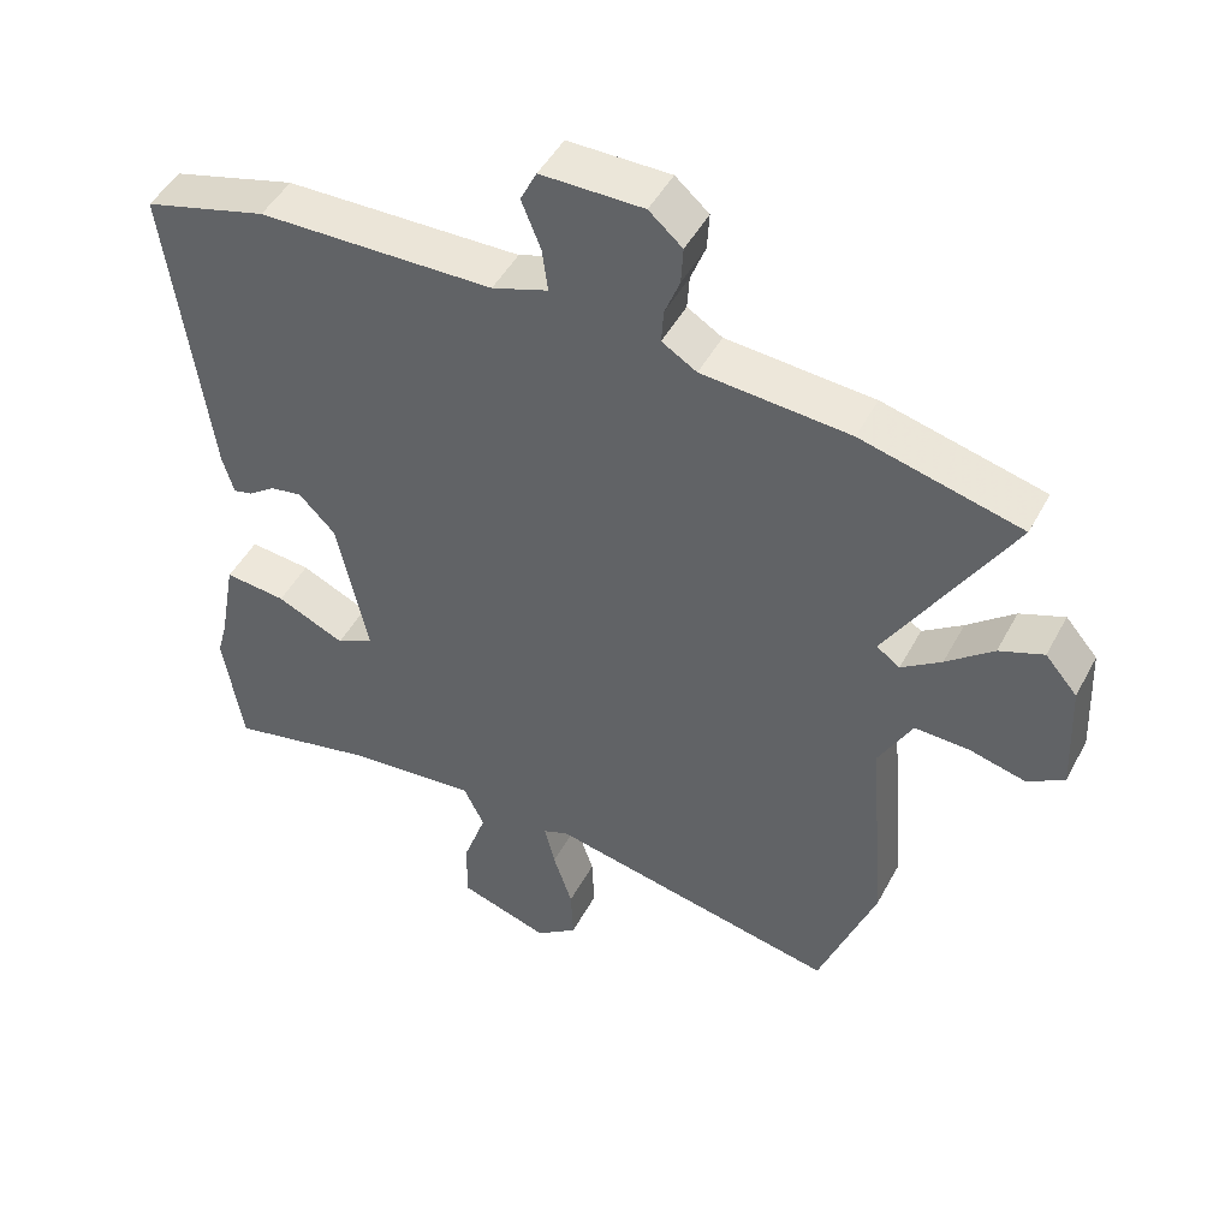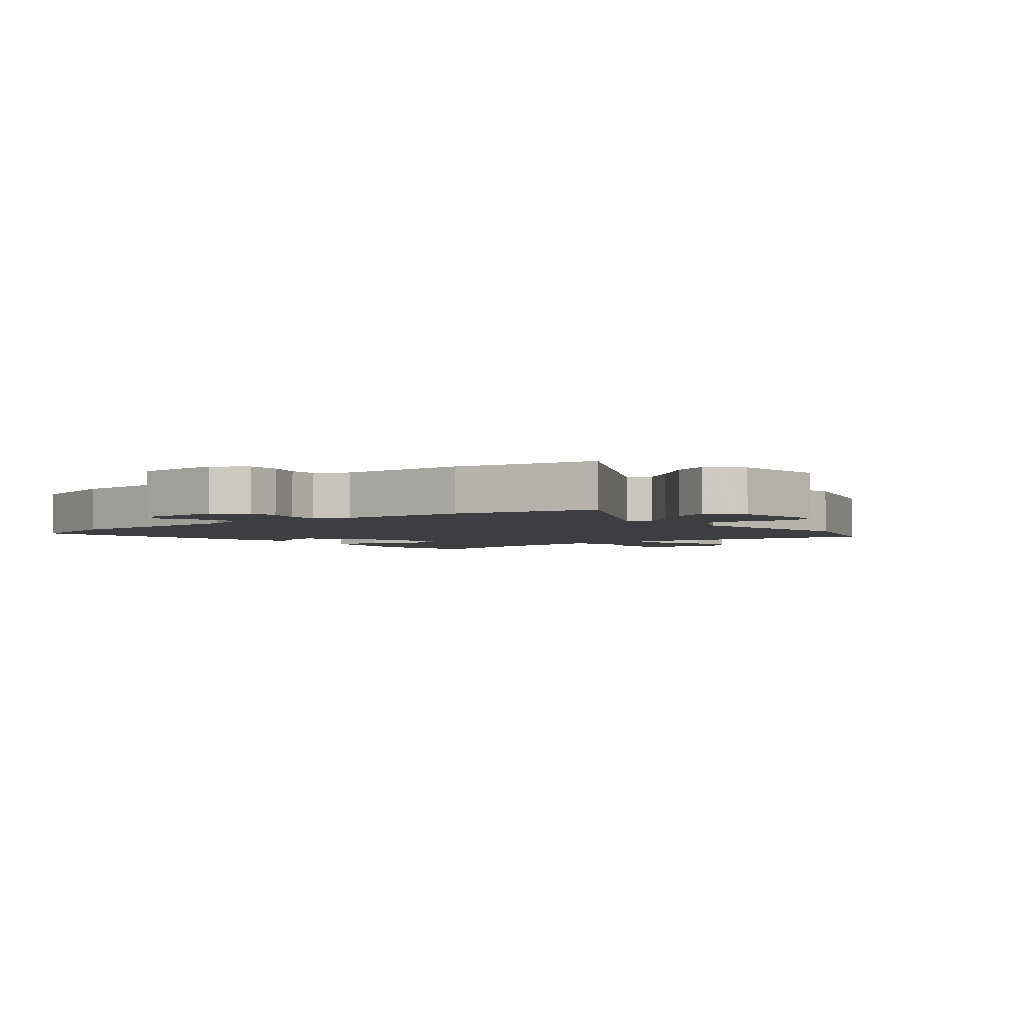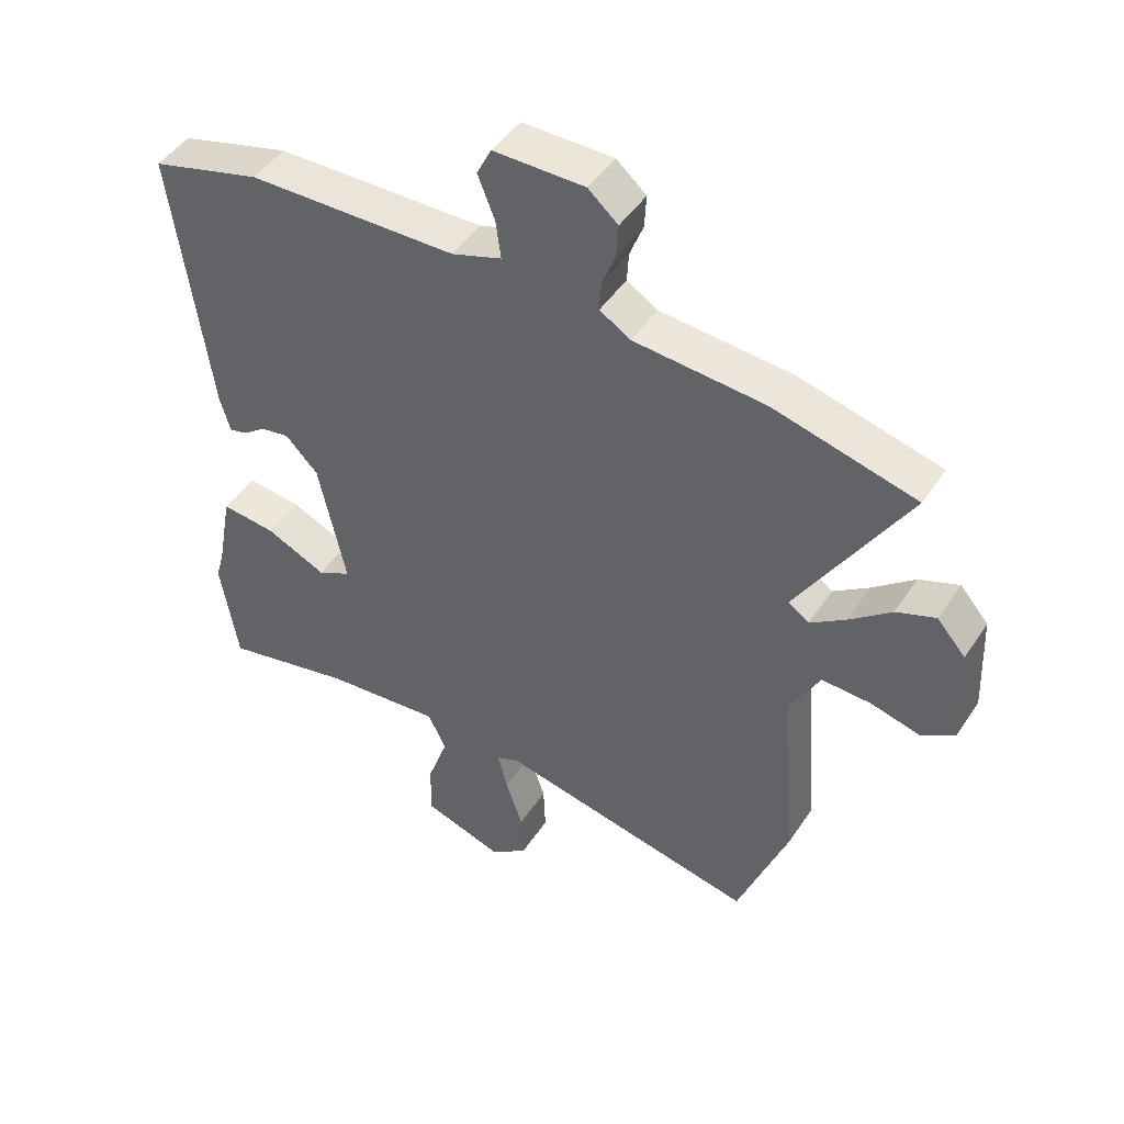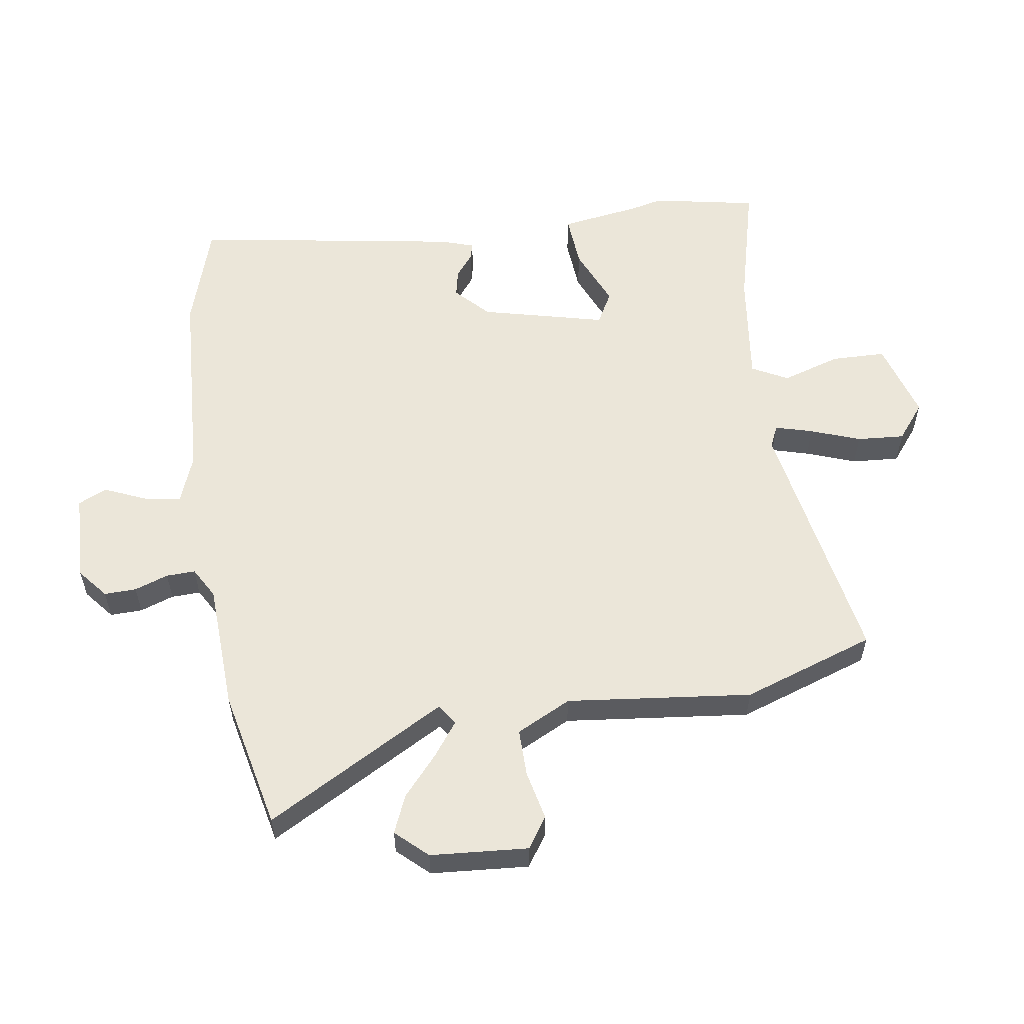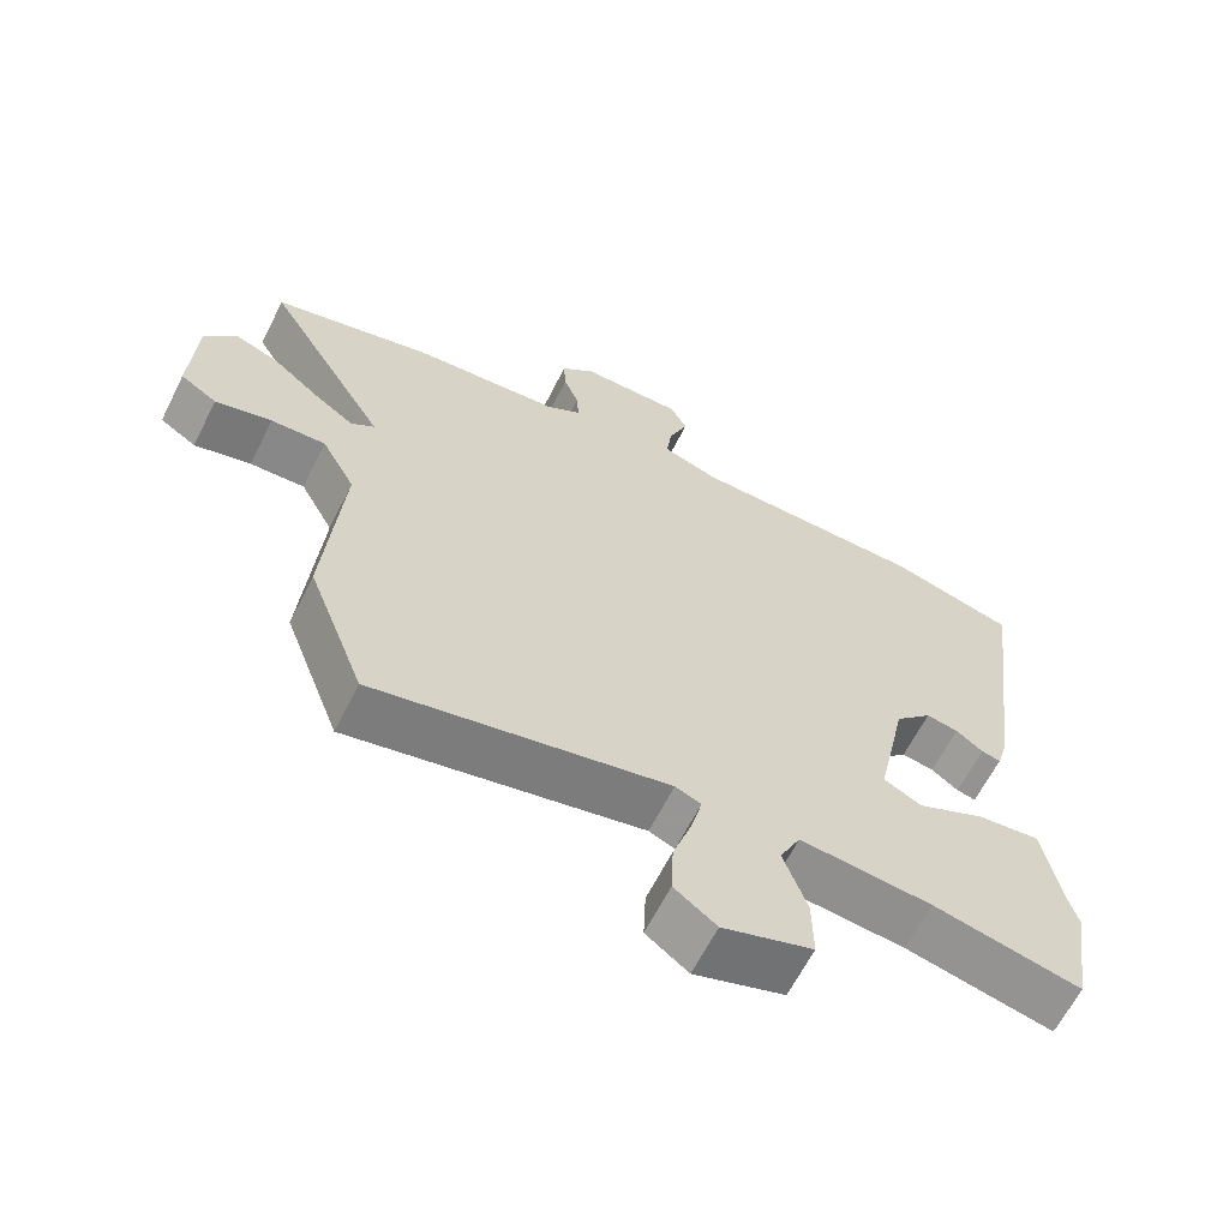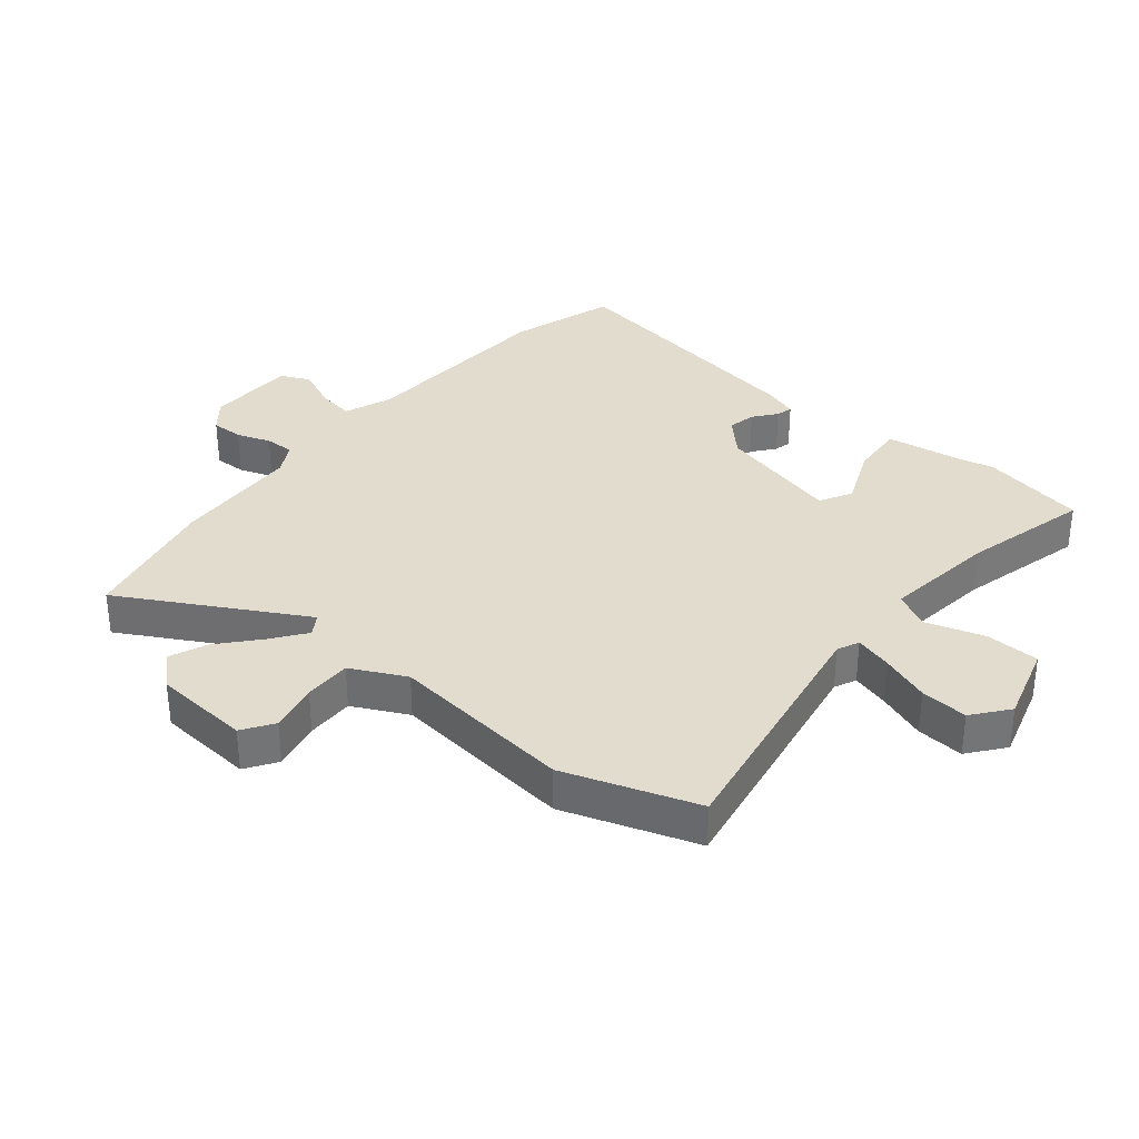
<metadata>
{"format":"obj","ext":"obj","renderer":"f3d","projection":"perspective","resolution":1024,"background":"white","views":[{"elev":47.3,"azim":27.0,"up":"+Z"},{"elev":-3.1,"azim":41.2,"up":"+Y"},{"elev":46.6,"azim":31.8,"up":"+Z"},{"elev":56.8,"azim":83.2,"up":"+Y"},{"elev":-63.6,"azim":153.3,"up":"+Z"},{"elev":34.0,"azim":131.3,"up":"+Y"}]}
</metadata>
<code>
v -0.526 0.07 0.493
v -0.352 0.07 0.541
v -0.021 0.07 0.548
v 0.058 0.07 0.575
v 0.05 0.07 0.635
v 0.023 0.07 0.703
v 0.046 0.07 0.749
v 0.19 0.07 0.749
v 0.237 0.07 0.708
v 0.234 0.07 0.656
v 0.213 0.07 0.602
v 0.21 0.07 0.555
v 0.259 0.07 0.525
v 0.466 0.07 0.509
v 0.691 0.07 0.452
v 0.519 0.07 0.166
v 0.552 0.07 0.143
v 0.608 0.07 0.182
v 0.674 0.07 0.236
v 0.736 0.07 0.26
v 0.781 0.07 0.208
v 0.788 0.07 0.05
v 0.737 0.07 0.018
v 0.658 0.07 0.038
v 0.581 0.07 0.041
v 0.534 0.07 -0.046
v 0.558 0.07 -0.346
v 0.478 0.07 -0.558
v 0.067 0.07 -0.473
v 0.031 0.07 -0.488
v 0.046 0.07 -0.549
v 0.073 0.07 -0.63
v 0.076 0.07 -0.707
v 0.017 0.07 -0.751
v -0.109 0.07 -0.71
v -0.108 0.07 -0.622
v -0.075 0.07 -0.528
v -0.104 0.07 -0.469
v -0.289 0.07 -0.487
v -0.495 0.07 -0.533
v -0.522 0.07 -0.362
v -0.508 0.07 -0.311
v -0.484 0.07 -0.182
v -0.397 0.07 -0.191
v -0.301 0.07 -0.235
v -0.248 0.07 -0.208
v -0.291 0.07 -0.006
v -0.343 0.07 0.047
v -0.388 0.07 0.039
v -0.426 0.07 0.011
v -0.453 0.07 0.005
v -0.469 0.07 0.06
v -0.526 0 0.493
v -0.352 0 0.541
v -0.021 0 0.548
v 0.058 0 0.575
v 0.05 0 0.635
v 0.023 0 0.703
v 0.046 0 0.749
v 0.19 0 0.749
v 0.237 0 0.708
v 0.234 0 0.656
v 0.213 0 0.602
v 0.21 0 0.555
v 0.259 0 0.525
v 0.466 0 0.509
v 0.691 0 0.452
v 0.519 0 0.166
v 0.552 0 0.143
v 0.608 0 0.182
v 0.674 0 0.236
v 0.736 0 0.26
v 0.781 0 0.208
v 0.788 0 0.05
v 0.737 0 0.018
v 0.658 0 0.038
v 0.581 0 0.041
v 0.534 0 -0.046
v 0.558 0 -0.346
v 0.478 0 -0.558
v 0.067 0 -0.473
v 0.031 0 -0.488
v 0.046 0 -0.549
v 0.073 0 -0.63
v 0.076 0 -0.707
v 0.017 0 -0.751
v -0.109 0 -0.71
v -0.108 0 -0.622
v -0.075 0 -0.528
v -0.104 0 -0.469
v -0.289 0 -0.487
v -0.495 0 -0.533
v -0.522 0 -0.362
v -0.508 0 -0.311
v -0.484 0 -0.182
v -0.397 0 -0.191
v -0.301 0 -0.235
v -0.248 0 -0.208
v -0.291 0 -0.006
v -0.343 0 0.047
v -0.388 0 0.039
v -0.426 0 0.011
v -0.453 0 0.005
v -0.469 0 0.06
f 1 2 3
f 52 1 3
f 51 52 3
f 50 51 3
f 49 50 3
f 48 49 3 4
f 47 48 4
f 46 47 4
f 42 43 44 45
f 41 42 45
f 40 41 45
f 39 40 45
f 38 39 45 46
f 35 36 37
f 34 35 37
f 33 34 37
f 32 33 37
f 31 32 37
f 30 31 37 38
f 38 46 4
f 30 38 4
f 29 30 4
f 28 29 4
f 27 28 4
f 26 27 4
f 22 23 24
f 21 22 24
f 20 21 24
f 19 20 24
f 18 19 24
f 17 18 24 25
f 16 17 25 26
f 13 14 15 16
f 26 4 5
f 16 26 5
f 13 16 5
f 12 13 5
f 9 10 11
f 8 9 11
f 8 11 12
f 7 8 12
f 6 7 12
f 5 6 12
f 55 54 53
f 55 53 104
f 55 104 103
f 55 103 102
f 55 102 101
f 56 55 101 100
f 56 100 99
f 56 99 98
f 97 96 95 94
f 97 94 93
f 97 93 92
f 97 92 91
f 98 97 91 90
f 89 88 87
f 89 87 86
f 89 86 85
f 89 85 84
f 89 84 83
f 90 89 83 82
f 56 98 90
f 56 90 82
f 56 82 81
f 56 81 80
f 56 80 79
f 56 79 78
f 76 75 74
f 76 74 73
f 76 73 72
f 76 72 71
f 76 71 70
f 77 76 70 69
f 78 77 69 68
f 68 67 66 65
f 57 56 78
f 57 78 68
f 57 68 65
f 57 65 64
f 63 62 61
f 63 61 60
f 64 63 60
f 64 60 59
f 64 59 58
f 64 58 57
f 1 53 54 2
f 2 54 55 3
f 3 55 56 4
f 4 56 57 5
f 5 57 58 6
f 6 58 59 7
f 7 59 60 8
f 8 60 61 9
f 9 61 62 10
f 10 62 63 11
f 11 63 64 12
f 12 64 65 13
f 13 65 66 14
f 14 66 67 15
f 15 67 68 16
f 16 68 69 17
f 17 69 70 18
f 18 70 71 19
f 19 71 72 20
f 20 72 73 21
f 21 73 74 22
f 22 74 75 23
f 23 75 76 24
f 24 76 77 25
f 25 77 78 26
f 26 78 79 27
f 27 79 80 28
f 28 80 81 29
f 29 81 82 30
f 30 82 83 31
f 31 83 84 32
f 32 84 85 33
f 33 85 86 34
f 34 86 87 35
f 35 87 88 36
f 36 88 89 37
f 37 89 90 38
f 38 90 91 39
f 39 91 92 40
f 40 92 93 41
f 41 93 94 42
f 42 94 95 43
f 43 95 96 44
f 44 96 97 45
f 45 97 98 46
f 46 98 99 47
f 47 99 100 48
f 48 100 101 49
f 49 101 102 50
f 50 102 103 51
f 51 103 104 52
f 52 104 53 1

</code>
